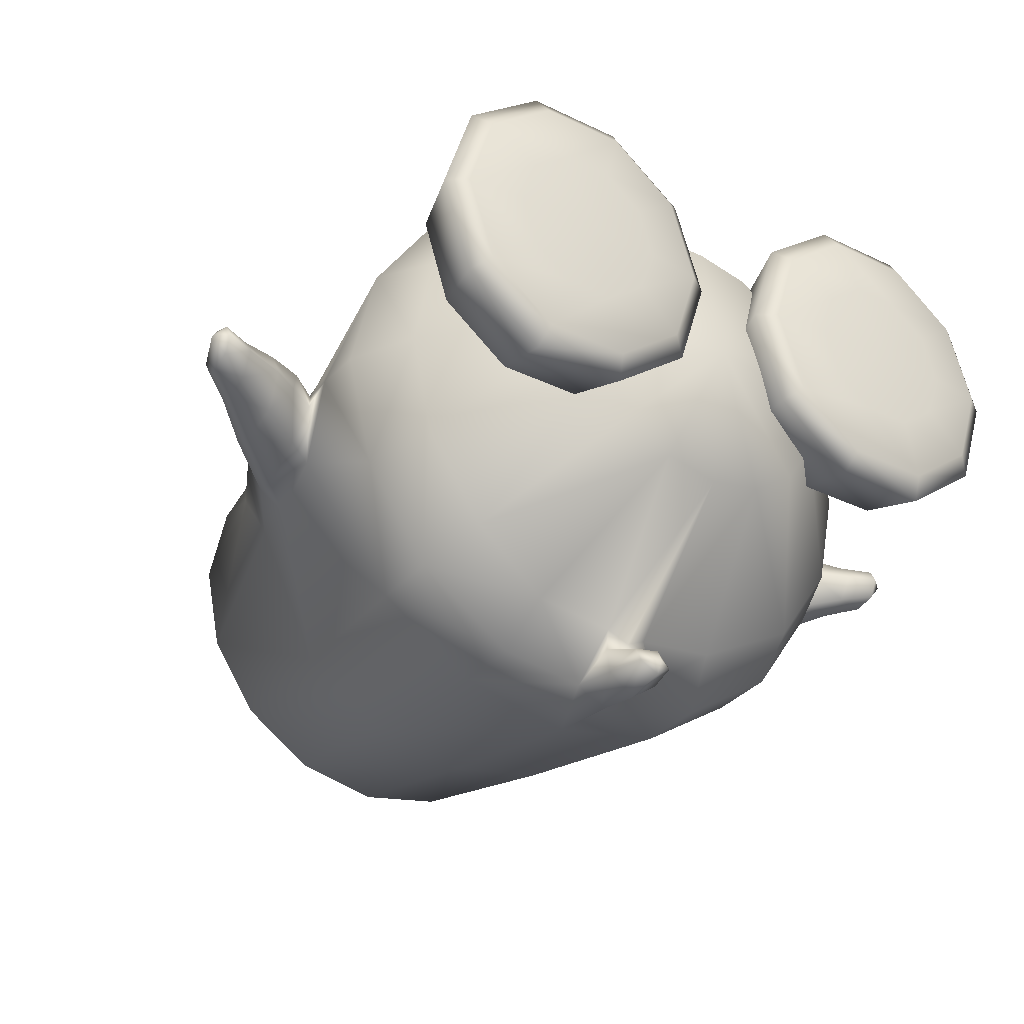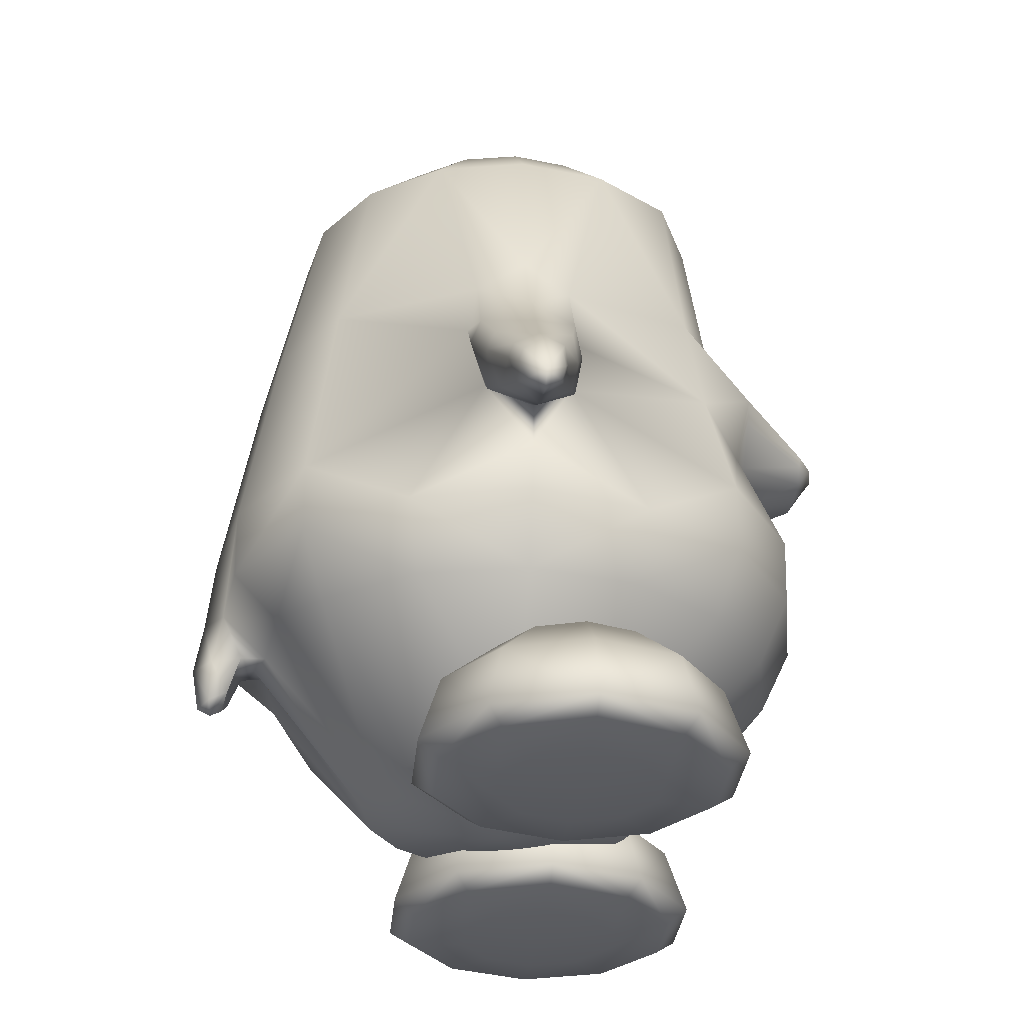
<metadata>
{"format":"obj","ext":"obj","renderer":"f3d","projection":"perspective","resolution":1024,"background":"white","views":[{"elev":-32.5,"azim":-34.1,"up":"+Z"},{"elev":-31.4,"azim":-95.5,"up":"+Y"}]}
</metadata>
<code>
v 0.001711 0.4612 0.4036
v -0.1767 0.4657 0.3807
v 0.1801 0.4657 0.3807
v -0.3279 0.4798 0.3106
v 0.3314 0.4798 0.3106
v -0.429 0.4798 0.1593
v 0.4324 0.4798 0.1593
v -0.4645 0.4798 -0.01906
v 0.4679 0.4798 -0.01906
v -0.429 0.4798 -0.1975
v 0.4324 0.4798 -0.1975
v -0.3279 0.4798 -0.3487
v 0.3314 0.4798 -0.3487
v -0.1767 0.4798 -0.4497
v 0.1801 0.4798 -0.4497
v 0.001711 0.4798 -0.4852
v 0.001711 0.6324 0.2591
v -0.112 0.641 0.2554
v 0.1154 0.641 0.2554
v -0.2084 0.641 0.191
v 0.2118 0.641 0.191
v -0.2728 0.641 0.09464
v 0.2762 0.641 0.09464
v -0.2954 0.641 -0.01906
v 0.2988 0.641 -0.01906
v -0.2728 0.641 -0.1328
v 0.2762 0.641 -0.1328
v -0.2084 0.641 -0.2292
v 0.2118 0.641 -0.2292
v -0.112 0.641 -0.2936
v 0.1154 0.641 -0.2936
v 0.001711 0.641 -0.3162
v 0.001711 0.7294 -0.01906
v 0.001711 0.086 -0.5712
v -0.2096 0.086 -0.5292
v 0.213 0.086 -0.5292
v -0.3887 0.086 -0.4095
v 0.3922 0.086 -0.4095
v -0.5228 0.08782 -0.1216
v 0.5262 0.08782 -0.1216
v -0.5525 0.1357 -0.02422
v 0.5559 0.1357 -0.02422
v -0.5228 0.08359 0.07173
v 0.5262 0.08359 0.07173
v -0.4027 0.1048 0.3386
v 0.4062 0.1048 0.3386
v -0.2217 0.1639 0.4142
v 0.2251 0.1639 0.4142
v 0.001711 0.1913 0.4416
v 0.001711 -0.3374 0.6124
v -0.2443 -0.3323 0.562
v 0.2477 -0.3323 0.562
v -0.4422 -0.323 0.4239
v 0.4456 -0.323 0.4239
v -0.5754 -0.1929 0.06591
v 0.5788 -0.1929 0.06591
v -0.6142 -0.2614 -0.01409
v 0.6176 -0.2614 -0.01409
v -0.5747 -0.1918 -0.1093
v 0.5781 -0.1918 -0.1093
v -0.4422 -0.3239 -0.4629
v 0.4456 -0.3239 -0.4629
v -0.2385 -0.3239 -0.599
v 0.2419 -0.3239 -0.599
v 0.001711 -0.3239 -0.6468
v 0.001711 -0.4652 -0.662
v -0.238 -0.4685 -0.5977
v 0.2414 -0.4685 -0.5977
v -0.4412 -0.4685 -0.4619
v 0.4446 -0.4685 -0.4619
v -0.5769 -0.4685 -0.2587
v 0.5803 -0.4685 -0.2587
v -0.6322 -0.4662 -0.01906
v 0.6356 -0.4662 -0.01906
v -0.5769 -0.4685 0.2206
v 0.5803 -0.4685 0.2206
v -0.4412 -0.4685 0.4238
v 0.4446 -0.4685 0.4238
v -0.238 -0.4685 0.5595
v 0.2414 -0.4685 0.5595
v 0.001711 -0.4685 0.6072
v 0.001711 -0.6052 0.5437
v -0.2136 -0.6052 0.5008
v 0.2171 -0.6052 0.5008
v -0.3962 -0.6052 0.3789
v 0.3996 -0.6052 0.3789
v -0.5182 -0.6052 0.1963
v 0.5216 -0.6052 0.1963
v -0.561 -0.6052 -0.01906
v 0.5645 -0.6052 -0.01906
v -0.5182 -0.6052 -0.2344
v 0.5216 -0.6052 -0.2344
v -0.3962 -0.6052 -0.417
v 0.3996 -0.6052 -0.417
v -0.2136 -0.5573 -0.5064
v 0.2171 -0.5573 -0.5064
v 0.001711 -0.5651 -0.551
v 0.001711 -0.9266 -0.01906
v 0.001711 -0.8704 -0.3125
v -0.1106 -0.8704 -0.2902
v 0.114 -0.8704 -0.2902
v -0.2058 -0.8704 -0.2266
v 0.2092 -0.8704 -0.2266
v -0.2694 -0.8704 -0.1314
v 0.2728 -0.8704 -0.1314
v -0.2918 -0.8704 -0.01906
v 0.2952 -0.8704 -0.01906
v -0.2694 -0.8704 0.09324
v 0.2728 -0.8704 0.09324
v -0.2058 -0.8704 0.1884
v 0.2092 -0.8704 0.1884
v -0.1106 -0.8704 0.252
v 0.114 -0.8704 0.252
v 0.001711 -0.8704 0.2744
v 0.001711 -0.1287 0.5143
v -0.2396 -0.1215 0.4687
v 0.243 -0.1215 0.4687
v -0.4251 -0.1048 0.3696
v 0.4286 -0.1048 0.3696
v -0.2118 -0.01002 0.504
v 0.2152 -0.01002 0.504
v -0.1483 -0.08414 0.5029
v 0.1517 -0.08414 0.5029
v -0.2382 0.03359 0.5043
v 0.2417 0.03359 0.5043
v -0.1641 0.08837 0.5042
v 0.1676 0.08837 0.5042
v -0.05651 0.1222 0.5043
v 0.05993 0.1222 0.5043
v 0.001711 0.1401 0.5068
v 0.001711 -0.1055 0.5071
v -0.05581 -0.4685 -0.6215
v 0.05924 -0.4685 -0.6215
v -0.04399 -0.5592 -0.528
v 0.04741 -0.5592 -0.528
v -0.05102 -0.5626 -0.5788
v 0.05444 -0.5626 -0.5788
v -0.05547 -0.5762 -0.6394
v 0.05889 -0.5762 -0.6394
v 0.001711 -0.5768 -0.5989
v 0.001711 -0.5729 -0.6796
v 0.001711 -0.662 -0.6649
v 0.001711 -0.6645 -0.6142
v -0.03419 -0.655 -0.6405
v 0.03761 -0.655 -0.6405
v -0.03139 -0.6344 -0.6036
v 0.03482 -0.6344 -0.6036
v 0.001711 -0.6757 -0.6384
v -0.5471 -0.06201 0.084
v 0.5505 -0.06201 0.084
v -0.5471 -0.03837 -0.1433
v 0.5505 -0.03837 -0.1433
v -0.6139 -0.05912 -0.1216
v 0.6173 -0.05912 -0.1216
v -0.6287 -0.01619 -0.02422
v 0.6321 -0.01619 -0.02422
v -0.6119 -0.05635 0.07173
v 0.6154 -0.05635 0.07173
v -0.6416 -0.2474 0.06591
v 0.645 -0.2474 0.06591
v -0.6749 -0.3002 -0.01409
v 0.6783 -0.3002 -0.01409
v -0.6414 -0.2455 -0.1093
v 0.6448 -0.2455 -0.1093
v -0.6246 -0.1474 0.084
v 0.628 -0.1474 0.084
v -0.6237 -0.1224 -0.1433
v 0.6272 -0.1224 -0.1433
v -0.7342 -0.1385 -0.02414
v 0.7377 -0.1385 -0.02414
v -0.732 -0.1696 -0.1017
v 0.7354 -0.1696 -0.1017
v -0.7314 -0.1683 0.05228
v 0.7348 -0.1683 0.05228
v -0.7331 -0.3374 -0.01608
v 0.7365 -0.3374 -0.01608
v -0.7282 -0.299 0.04764
v 0.7316 -0.299 0.04764
v -0.7293 -0.2992 -0.09189
v 0.7327 -0.2992 -0.09189
v -0.7299 -0.2336 0.06205
v 0.7334 -0.2336 0.06205
v -0.7325 -0.215 -0.119
v 0.7359 -0.215 -0.119
v -0.8193 -0.2302 -0.02404
v 0.8228 -0.2302 -0.02404
v -0.8168 -0.2555 -0.07446
v 0.8202 -0.2555 -0.07446
v -0.816 -0.2537 0.02565
v 0.8194 -0.2537 0.02565
v -0.8178 -0.3448 0.02159
v 0.8212 -0.3448 0.02159
v -0.8202 -0.3748 -0.0188
v 0.8236 -0.3748 -0.0188
v -0.8175 -0.3457 -0.06778
v 0.821 -0.3457 -0.06778
v -0.8163 -0.2999 0.03086
v 0.8197 -0.2999 0.03086
v -0.8178 -0.2898 -0.08435
v 0.8212 -0.2898 -0.08435
v -0.8763 -0.3073 -0.06165
v 0.8797 -0.3073 -0.06165
v -0.8769 -0.2846 -0.02399
v 0.8803 -0.2846 -0.02399
v -0.8786 -0.3083 0.01311
v 0.882 -0.3083 0.01311
v -0.884 -0.3847 0.01086
v 0.8874 -0.3847 0.01086
v -0.8803 -0.4017 -0.02008
v 0.8837 -0.4017 -0.02008
v -0.8813 -0.3822 -0.05689
v 0.8847 -0.3822 -0.05689
v -0.8881 -0.3534 0.01786
v 0.8915 -0.3534 0.01786
v -0.8791 -0.3359 -0.07004
v 0.8826 -0.3359 -0.07004
v -0.9118 -0.3755 -0.02008
v 0.9152 -0.3755 -0.02008
v -0.6338 -0.3607 -0.01658
v 0.6372 -0.3607 -0.01658
v -0.39 -0.6761 0.09382
v 0.3934 -0.6761 0.09382
v -0.2298 -0.7128 0.09382
v 0.2333 -0.7128 0.09382
v -0.1126 -0.8132 0.09382
v 0.116 -0.8132 0.09382
v -0.06969 -0.9503 0.09382
v 0.07311 -0.9503 0.09382
v -0.1126 -0.9802 0.09382
v 0.116 -0.9802 0.09382
v -0.2298 -0.9913 0.09382
v 0.2333 -0.9913 0.09382
v -0.2604 -0.9913 -0.004691
v 0.2638 -0.9913 -0.004691
v -0.1656 -0.9802 -0.07681
v 0.169 -0.9802 -0.07681
v -0.1309 -0.9503 -0.1032
v 0.1343 -0.9503 -0.1032
v -0.1656 -0.8132 -0.07681
v 0.169 -0.8132 -0.07681
v -0.2604 -0.7128 -0.004691
v 0.2638 -0.7128 -0.004691
v -0.3405 -0.7128 -0.06557
v 0.3439 -0.7128 -0.06557
v -0.3043 -0.8132 -0.1823
v 0.3077 -0.8132 -0.1823
v -0.291 -0.9503 -0.225
v 0.2944 -0.9503 -0.225
v -0.3043 -0.9802 -0.1823
v 0.3077 -0.9802 -0.1823
v -0.3405 -0.9913 -0.06557
v 0.3439 -0.9913 -0.06557
v -0.4395 -0.9913 -0.06557
v 0.4429 -0.9913 -0.06557
v -0.4757 -0.9802 -0.1823
v 0.4791 -0.9802 -0.1823
v -0.4889 -0.9503 -0.225
v 0.4924 -0.9503 -0.225
v -0.4757 -0.8132 -0.1823
v 0.4791 -0.8132 -0.1823
v -0.4395 -0.7128 -0.06557
v 0.4429 -0.7128 -0.06557
v -0.5195 -0.7128 -0.004691
v 0.5229 -0.7128 -0.004691
v -0.6144 -0.8132 -0.07681
v 0.6178 -0.8132 -0.07681
v -0.6491 -0.9503 -0.1032
v 0.6525 -0.9503 -0.1032
v -0.6144 -0.9802 -0.07681
v 0.6178 -0.9802 -0.07681
v -0.5195 -0.9913 -0.004691
v 0.5229 -0.9913 -0.004691
v -0.5501 -0.9913 0.09382
v 0.5535 -0.9913 0.09382
v -0.6673 -0.9802 0.09382
v 0.6708 -0.9802 0.09382
v -0.7102 -0.9503 0.09382
v 0.7137 -0.9503 0.09382
v -0.6673 -0.8132 0.09382
v 0.6708 -0.8132 0.09382
v -0.5501 -0.7128 0.09382
v 0.5535 -0.7128 0.09382
v -0.5195 -0.7128 0.1923
v 0.5229 -0.7128 0.1923
v -0.6144 -0.8132 0.2644
v 0.6178 -0.8132 0.2644
v -0.6491 -0.9503 0.2908
v 0.6525 -0.9503 0.2908
v -0.6144 -0.9802 0.2644
v 0.6178 -0.9802 0.2644
v -0.5195 -0.9913 0.1923
v 0.5229 -0.9913 0.1923
v -0.39 -1.001 0.09382
v 0.3934 -1.001 0.09382
v -0.4395 -0.9913 0.2532
v 0.4429 -0.9913 0.2532
v -0.4757 -0.9802 0.3699
v 0.4791 -0.9802 0.3699
v -0.4889 -0.9503 0.4126
v 0.4924 -0.9503 0.4126
v -0.4757 -0.8132 0.3699
v 0.4791 -0.8132 0.3699
v -0.4395 -0.7128 0.2532
v 0.4429 -0.7128 0.2532
v -0.3405 -0.7128 0.2532
v 0.3439 -0.7128 0.2532
v -0.3043 -0.8132 0.3699
v 0.3077 -0.8132 0.3699
v -0.291 -0.9503 0.4126
v 0.2944 -0.9503 0.4126
v -0.3043 -0.9802 0.3699
v 0.3077 -0.9802 0.3699
v -0.3405 -0.9913 0.2532
v 0.3439 -0.9913 0.2532
v -0.2604 -0.9913 0.1923
v 0.2638 -0.9913 0.1923
v -0.1656 -0.9802 0.2644
v 0.169 -0.9802 0.2644
v -0.1309 -0.9503 0.2908
v 0.1343 -0.9503 0.2908
v -0.1656 -0.8132 0.2644
v 0.169 -0.8132 0.2644
v -0.2604 -0.7128 0.1923
v 0.2638 -0.7128 0.1923
v -0.08626 -0.03342 0.6422
v -0.06009 -0.06396 0.6418
v 0.08968 -0.03342 0.6422
v 0.06351 -0.06396 0.6418
v -0.09717 -0.01545 0.6423
v 0.1006 -0.01545 0.6423
v -0.06663 0.007124 0.6423
v 0.07005 0.007124 0.6423
v -0.02228 0.02105 0.6423
v 0.0257 0.02105 0.6423
v 0.001711 0.02843 0.6434
v 0.001711 -0.07278 0.6435
v 0.001711 -0.02218 0.6822
v -0.04773 -0.01881 0.6739
v 0.05115 -0.01881 0.6739
f 33 18 17
f 17 19 33
f 33 20 18
f 19 21 33
f 33 22 20
f 21 23 33
f 33 24 22
f 23 25 33
f 33 26 24
f 25 27 33
f 33 28 26
f 27 29 33
f 33 30 28
f 29 31 33
f 33 32 30
f 31 32 33
f 98 114 112
f 113 114 98
f 98 112 110
f 111 113 98
f 98 110 108
f 109 111 98
f 98 108 106
f 107 109 98
f 98 106 104
f 105 107 98
f 98 104 102
f 103 105 98
f 98 102 100
f 101 103 98
f 98 100 99
f 99 101 98
f 53 118 55
f 56 119 54
f 118 45 43
f 44 46 119
f 116 122 120
f 121 123 117
f 45 118 124
f 125 119 46
f 45 124 47
f 48 125 46
f 47 124 126
f 127 125 48
f 47 126 128
f 129 127 48
f 49 128 130
f 130 129 49
f 47 128 49
f 49 129 48
f 132 63 65
f 65 64 133
f 66 132 65
f 65 133 66
f 132 67 63
f 64 68 133
f 134 99 100
f 101 99 135
f 95 134 100
f 101 135 96
f 134 97 99
f 99 97 135
f 148 146 144
f 145 147 148
f 142 148 144
f 145 148 142
f 148 143 146
f 147 143 148
f 151 37 61
f 62 38 152
f 59 151 61
f 62 152 60
f 151 39 37
f 38 40 152
f 43 149 118
f 119 150 44
f 149 55 118
f 119 56 150
f 207 217 209
f 210 218 208
f 207 213 217
f 218 214 208
f 205 217 213
f 214 218 206
f 203 217 205
f 206 218 204
f 201 217 203
f 204 218 202
f 201 215 217
f 218 216 202
f 211 217 215
f 216 218 212
f 209 217 211
f 212 218 210
f 219 59 71
f 72 60 220
f 73 219 71
f 72 220 74
f 219 57 59
f 60 58 220
f 219 75 55
f 56 76 220
f 57 219 55
f 56 220 58
f 219 73 75
f 76 74 220
f 293 233 231
f 232 234 294
f 223 241 221
f 222 242 224
f 241 243 221
f 222 244 242
f 293 251 233
f 234 252 294
f 293 253 251
f 252 254 294
f 243 261 221
f 222 262 244
f 261 263 221
f 222 264 262
f 293 271 253
f 254 272 294
f 293 273 271
f 272 274 294
f 263 281 221
f 222 282 264
f 281 283 221
f 222 284 282
f 293 291 273
f 274 292 294
f 293 295 291
f 292 296 294
f 283 303 221
f 222 304 284
f 303 305 221
f 222 306 304
f 293 313 295
f 296 314 294
f 293 315 313
f 314 316 294
f 305 323 221
f 222 324 306
f 323 223 221
f 222 224 324
f 293 231 315
f 316 232 294
f 329 338 331
f 333 337 335
f 334 335 337
f 330 332 339
f 325 326 338
f 325 338 329
f 327 339 328
f 327 330 339
f 326 336 338
f 336 337 338
f 328 339 336
f 339 337 336
f 332 334 339
f 334 337 339
f 331 338 333
f 338 337 333
f 131 123 328
f 131 328 336
f 122 131 326
f 131 336 326
f 129 130 335
f 129 335 334
f 130 128 335
f 128 333 335
f 127 129 332
f 129 334 332
f 128 126 331
f 128 331 333
f 125 127 330
f 127 332 330
f 126 124 329
f 126 329 331
f 121 125 330
f 121 330 327
f 124 120 329
f 120 325 329
f 123 121 327
f 123 327 328
f 120 122 325
f 122 326 325
f 230 232 316
f 230 316 318
f 315 231 229
f 315 229 317
f 228 230 318
f 228 318 320
f 317 229 227
f 317 227 319
f 226 228 322
f 228 320 322
f 319 227 321
f 227 225 321
f 224 226 324
f 226 322 324
f 321 225 323
f 225 223 323
f 324 322 306
f 322 308 306
f 307 321 305
f 321 323 305
f 322 320 308
f 320 310 308
f 309 319 307
f 319 321 307
f 320 318 312
f 320 312 310
f 311 317 319
f 311 319 309
f 318 316 314
f 318 314 312
f 313 315 317
f 313 317 311
f 312 314 296
f 312 296 298
f 295 313 311
f 295 311 297
f 310 312 298
f 310 298 300
f 297 311 309
f 297 309 299
f 308 310 300
f 308 300 302
f 299 309 307
f 299 307 301
f 306 308 302
f 306 302 304
f 301 307 305
f 301 305 303
f 304 302 286
f 304 286 284
f 285 301 303
f 285 303 283
f 302 300 288
f 302 288 286
f 287 299 301
f 287 301 285
f 300 298 288
f 298 290 288
f 289 297 287
f 297 299 287
f 298 296 290
f 296 292 290
f 291 295 289
f 295 297 289
f 290 292 276
f 292 274 276
f 273 291 275
f 291 289 275
f 288 290 278
f 290 276 278
f 275 289 277
f 289 287 277
f 286 288 278
f 286 278 280
f 277 287 285
f 277 285 279
f 284 286 280
f 284 280 282
f 279 285 283
f 279 283 281
f 282 280 264
f 280 266 264
f 265 279 263
f 279 281 263
f 280 278 266
f 278 268 266
f 267 277 265
f 277 279 265
f 278 276 270
f 278 270 268
f 269 275 277
f 269 277 267
f 276 274 272
f 276 272 270
f 271 273 275
f 271 275 269
f 270 272 254
f 270 254 256
f 253 271 269
f 253 269 255
f 268 270 256
f 268 256 258
f 255 269 267
f 255 267 257
f 266 268 260
f 268 258 260
f 257 267 259
f 267 265 259
f 264 266 262
f 266 260 262
f 259 265 261
f 265 263 261
f 262 260 246
f 262 246 244
f 245 259 261
f 245 261 243
f 260 258 248
f 260 248 246
f 247 257 259
f 247 259 245
f 258 256 250
f 258 250 248
f 249 255 257
f 249 257 247
f 256 254 252
f 256 252 250
f 251 253 255
f 251 255 249
f 250 252 236
f 252 234 236
f 233 251 235
f 251 249 235
f 248 250 238
f 250 236 238
f 235 249 237
f 249 247 237
f 246 248 238
f 246 238 240
f 237 247 245
f 237 245 239
f 244 246 240
f 244 240 242
f 239 245 243
f 239 243 241
f 242 240 226
f 242 226 224
f 225 239 241
f 225 241 223
f 240 238 228
f 240 228 226
f 227 237 239
f 227 239 225
f 238 236 228
f 236 230 228
f 229 235 227
f 235 237 227
f 236 234 230
f 234 232 230
f 231 233 229
f 233 235 229
f 212 196 216
f 196 200 216
f 199 195 215
f 195 211 215
f 216 200 202
f 200 188 202
f 187 199 201
f 199 215 201
f 214 198 192
f 214 192 208
f 191 197 213
f 191 213 207
f 206 190 198
f 206 198 214
f 197 189 205
f 197 205 213
f 210 194 212
f 194 196 212
f 195 193 211
f 193 209 211
f 208 192 194
f 208 194 210
f 193 191 207
f 193 207 209
f 204 186 190
f 204 190 206
f 189 185 203
f 189 203 205
f 202 188 204
f 188 186 204
f 185 187 203
f 187 201 203
f 196 180 200
f 180 184 200
f 183 179 199
f 179 195 199
f 200 184 188
f 184 172 188
f 171 183 187
f 183 199 187
f 198 182 178
f 198 178 192
f 177 181 197
f 177 197 191
f 190 174 182
f 190 182 198
f 181 173 189
f 181 189 197
f 194 176 196
f 176 180 196
f 179 175 195
f 175 193 195
f 192 178 176
f 192 176 194
f 175 177 191
f 175 191 193
f 186 170 174
f 186 174 190
f 173 169 185
f 173 185 189
f 188 172 186
f 172 170 186
f 169 171 185
f 171 187 185
f 180 164 184
f 164 168 184
f 167 163 183
f 163 179 183
f 184 168 172
f 168 154 172
f 153 167 171
f 167 183 171
f 182 166 160
f 182 160 178
f 159 165 181
f 159 181 177
f 174 158 166
f 174 166 182
f 165 157 173
f 165 173 181
f 176 162 180
f 162 164 180
f 163 161 179
f 161 175 179
f 178 160 162
f 178 162 176
f 161 159 177
f 161 177 175
f 170 156 158
f 170 158 174
f 157 155 169
f 157 169 173
f 172 154 170
f 154 156 170
f 155 153 169
f 153 171 169
f 164 60 168
f 60 152 168
f 151 59 167
f 59 163 167
f 168 152 154
f 152 40 154
f 39 151 153
f 151 167 153
f 166 150 56
f 166 56 160
f 55 149 165
f 55 165 159
f 158 44 150
f 158 150 166
f 149 43 157
f 149 157 165
f 162 58 164
f 58 60 164
f 59 57 163
f 57 161 163
f 160 56 58
f 160 58 162
f 57 55 159
f 57 159 161
f 156 42 44
f 156 44 158
f 43 41 155
f 43 155 157
f 154 40 156
f 40 42 156
f 41 39 155
f 39 153 155
f 145 139 147
f 139 137 147
f 136 138 146
f 138 144 146
f 147 137 140
f 147 140 143
f 140 136 146
f 140 146 143
f 142 141 145
f 141 139 145
f 138 141 144
f 141 142 144
f 141 66 139
f 66 133 139
f 132 66 138
f 66 141 138
f 137 135 97
f 137 97 140
f 97 134 136
f 97 136 140
f 139 133 137
f 133 135 137
f 134 132 136
f 132 138 136
f 135 133 96
f 133 68 96
f 67 132 95
f 132 134 95
f 125 121 117
f 125 117 119
f 116 120 124
f 116 124 118
f 123 131 115
f 123 115 117
f 115 131 122
f 115 122 116
f 52 54 117
f 54 119 117
f 118 53 116
f 53 51 116
f 50 52 115
f 52 117 115
f 116 51 115
f 51 50 115
f 113 84 82
f 113 82 114
f 82 83 112
f 82 112 114
f 111 86 84
f 111 84 113
f 83 85 110
f 83 110 112
f 109 88 86
f 109 86 111
f 85 87 108
f 85 108 110
f 107 90 88
f 107 88 109
f 87 89 106
f 87 106 108
f 105 92 107
f 92 90 107
f 89 91 106
f 91 104 106
f 103 94 105
f 94 92 105
f 91 93 104
f 93 102 104
f 101 96 94
f 101 94 103
f 93 95 100
f 93 100 102
f 96 68 70
f 96 70 94
f 69 67 95
f 69 95 93
f 94 70 92
f 70 72 92
f 71 69 91
f 69 93 91
f 92 72 90
f 72 74 90
f 73 71 89
f 71 91 89
f 90 74 76
f 90 76 88
f 75 73 89
f 75 89 87
f 88 76 78
f 88 78 86
f 77 75 87
f 77 87 85
f 86 78 80
f 86 80 84
f 79 77 85
f 79 85 83
f 84 80 81
f 84 81 82
f 81 79 83
f 81 83 82
f 80 52 50
f 80 50 81
f 50 51 79
f 50 79 81
f 78 54 52
f 78 52 80
f 51 53 77
f 51 77 79
f 76 56 54
f 76 54 78
f 53 55 75
f 53 75 77
f 70 62 72
f 62 60 72
f 59 61 71
f 61 69 71
f 68 64 62
f 68 62 70
f 61 63 67
f 61 67 69
f 65 34 36
f 65 36 64
f 35 34 65
f 35 65 63
f 64 36 38
f 64 38 62
f 37 35 63
f 37 63 61
f 1 49 3
f 49 48 3
f 1 2 49
f 2 47 49
f 46 5 48
f 5 3 48
f 2 4 47
f 4 45 47
f 44 7 46
f 7 5 46
f 4 6 45
f 6 43 45
f 42 9 7
f 42 7 44
f 6 8 41
f 6 41 43
f 40 11 42
f 11 9 42
f 8 10 41
f 10 39 41
f 38 13 11
f 38 11 40
f 10 12 37
f 10 37 39
f 36 15 13
f 36 13 38
f 12 14 35
f 12 35 37
f 34 16 15
f 34 15 36
f 14 16 34
f 14 34 35
f 32 31 16
f 31 15 16
f 14 30 16
f 30 32 16
f 31 29 15
f 29 13 15
f 12 28 14
f 28 30 14
f 29 27 13
f 27 11 13
f 10 26 12
f 26 28 12
f 27 25 11
f 25 9 11
f 8 24 10
f 24 26 10
f 25 23 7
f 25 7 9
f 6 22 24
f 6 24 8
f 23 21 5
f 23 5 7
f 4 20 22
f 4 22 6
f 21 19 3
f 21 3 5
f 2 18 20
f 2 20 4
f 1 3 19
f 1 19 17
f 1 17 18
f 1 18 2

</code>
